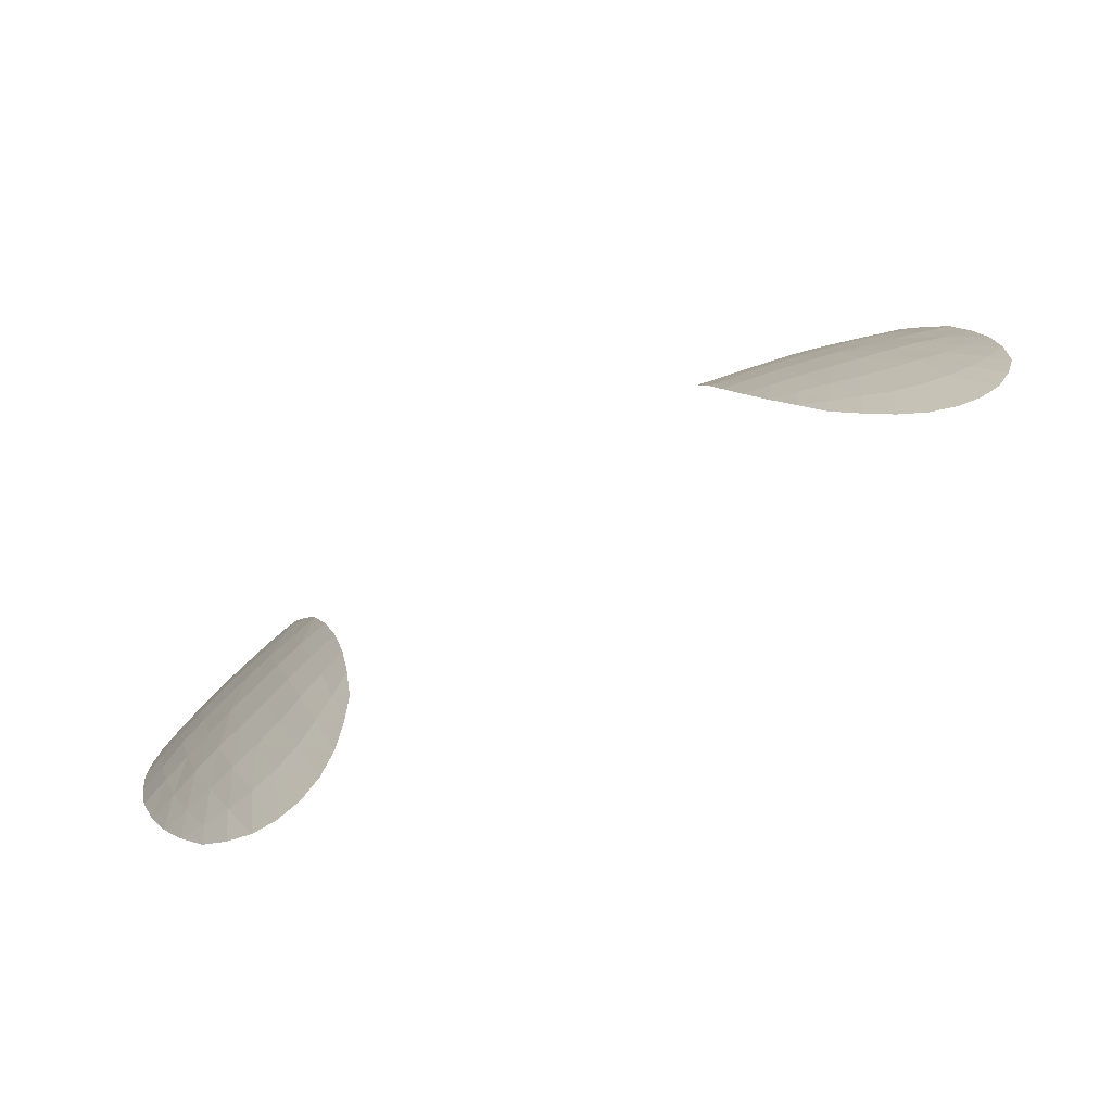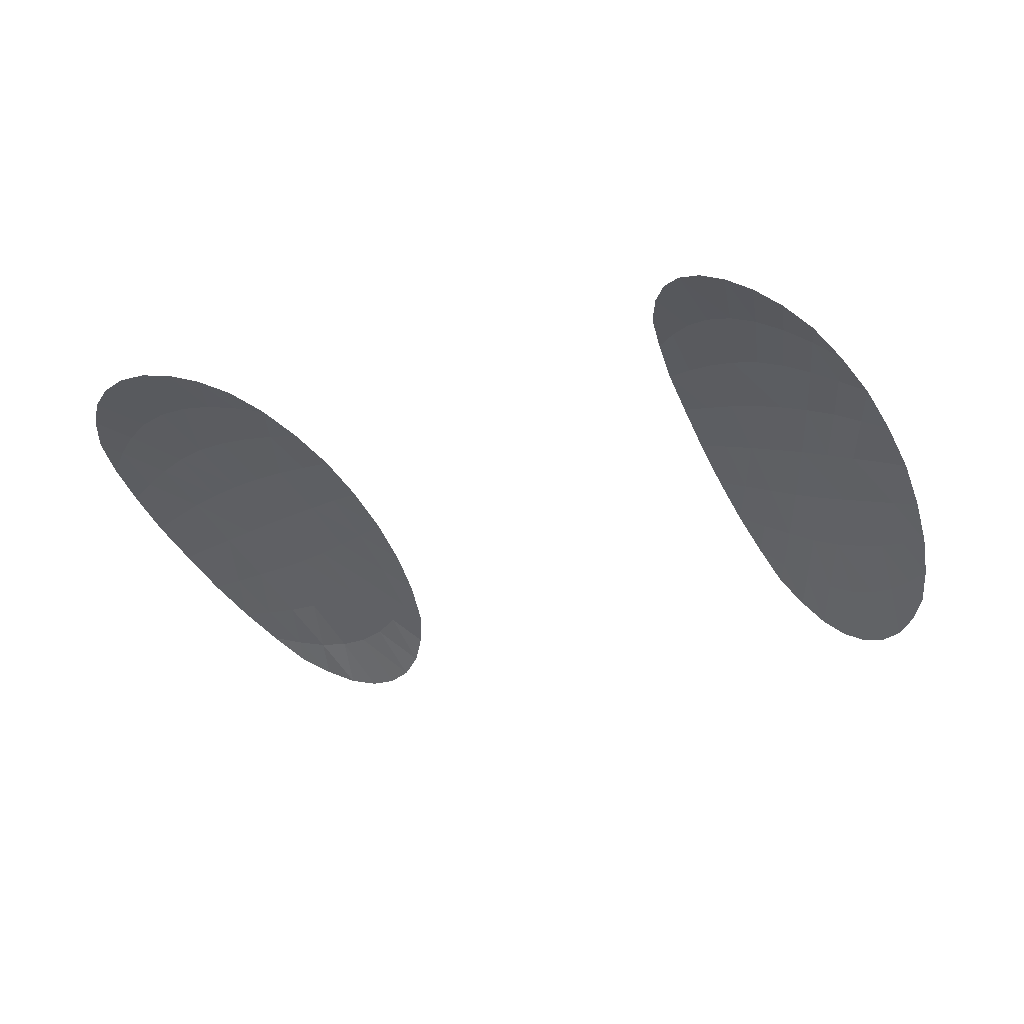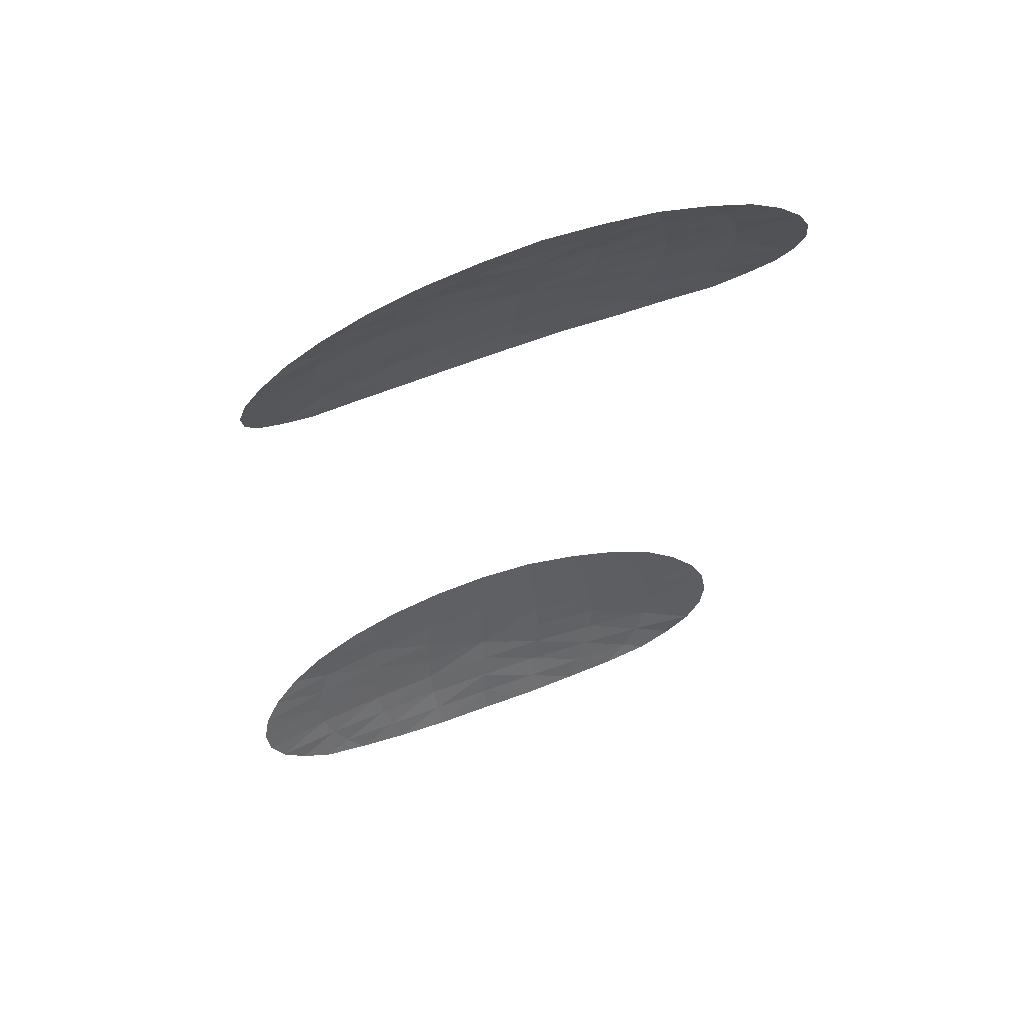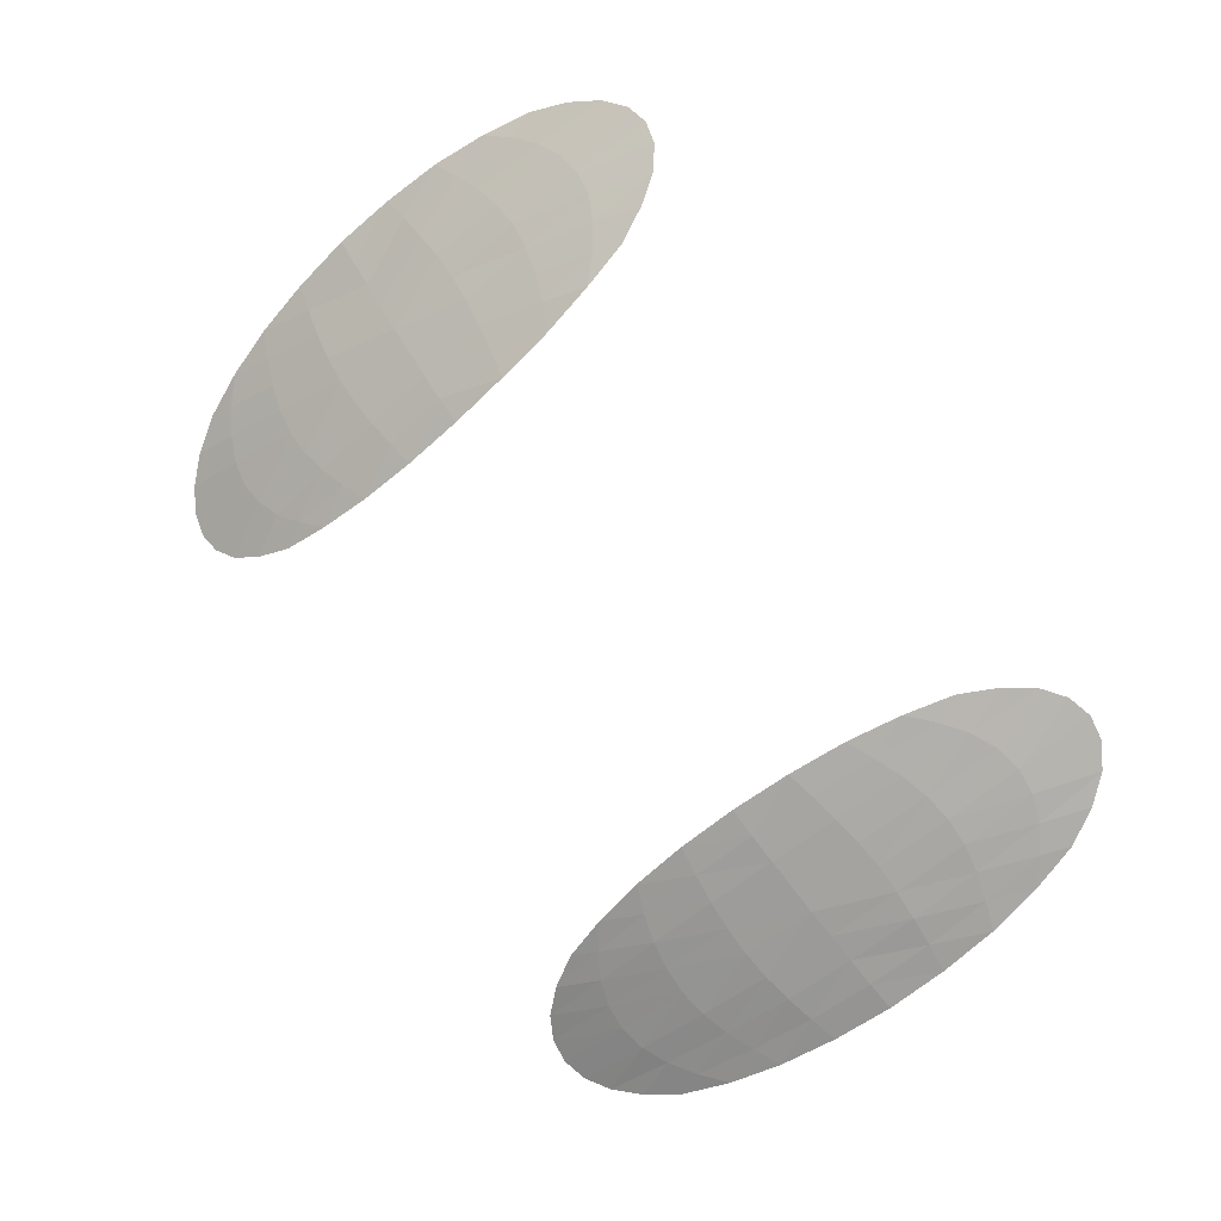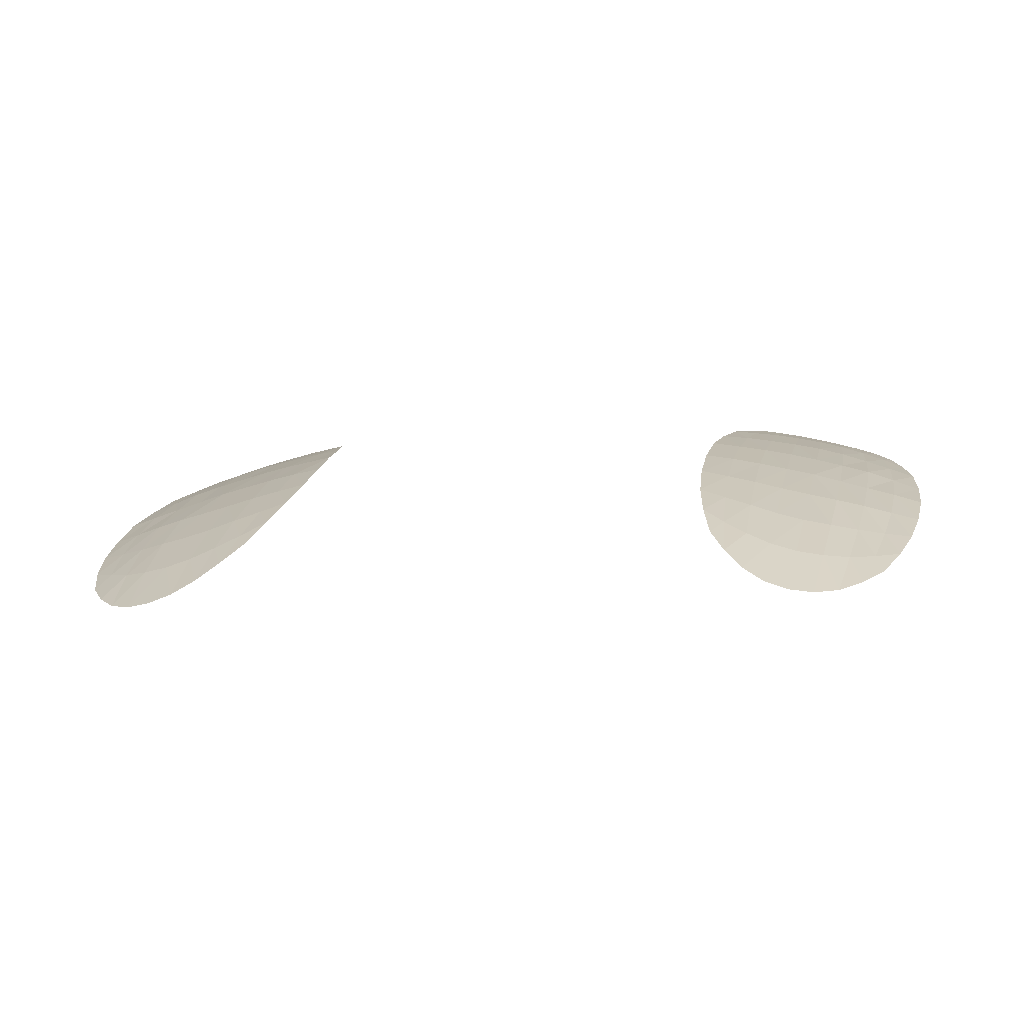
<metadata>
{"format":"obj","ext":"obj","renderer":"f3d","projection":"perspective","resolution":1024,"background":"white","views":[{"elev":75.5,"azim":148.5,"up":"+Y"},{"elev":-14.6,"azim":27.0,"up":"+Z"},{"elev":-34.6,"azim":-94.0,"up":"+Z"},{"elev":79.9,"azim":-125.2,"up":"+Z"},{"elev":-9.1,"azim":-169.0,"up":"+Z"}]}
</metadata>
<code>
o Eyes_Highlight_Plane.004
v 0.1778 0.2367 0.8937
v 0.2952 0.2284 0.8654
v 0.1677 0.5216 0.7661
v 0.2846 0.5127 0.7369
v 0.1609 0.4935 0.7861
v 0.1562 0.4609 0.8061
v 0.1541 0.4244 0.8262
v 0.1545 0.3855 0.8453
v 0.1572 0.3458 0.8624
v 0.1618 0.3064 0.8757
v 0.1689 0.27 0.8865
v 0.1903 0.2123 0.8976
v 0.2043 0.1934 0.8988
v 0.2198 0.1816 0.8979
v 0.236 0.1768 0.8949
v 0.2523 0.1792 0.8901
v 0.2681 0.189 0.8836
v 0.2825 0.2059 0.8756
v 0.3041 0.26 0.853
v 0.3106 0.2955 0.8392
v 0.3137 0.3337 0.8226
v 0.3139 0.3735 0.8057
v 0.3107 0.4124 0.7869
v 0.3047 0.4496 0.769
v 0.2959 0.4832 0.7523
v 0.2704 0.5344 0.7272
v 0.2547 0.5507 0.7202
v 0.2384 0.5611 0.7179
v 0.2219 0.5653 0.7198
v 0.206 0.5635 0.7259
v 0.1914 0.5556 0.7362
v 0.1787 0.5415 0.7502
v 0.1852 0.2548 0.8875
v 0.202 0.2423 0.8876
v 0.2193 0.2337 0.8859
v 0.237 0.23 0.8827
v 0.2547 0.2313 0.8776
v 0.2718 0.2373 0.8707
v 0.2884 0.2475 0.8626
v 0.1806 0.2978 0.8751
v 0.1993 0.29 0.8735
v 0.2182 0.2844 0.871
v 0.2372 0.2816 0.8673
v 0.2559 0.2818 0.862
v 0.2744 0.2845 0.855
v 0.2926 0.2895 0.8473
v 0.1771 0.3413 0.8598
v 0.197 0.3373 0.857
v 0.2167 0.3339 0.8534
v 0.2364 0.3317 0.8489
v 0.256 0.331 0.8437
v 0.2755 0.3316 0.8378
v 0.2946 0.3324 0.8303
v 0.1749 0.3848 0.842
v 0.195 0.3836 0.8378
v 0.215 0.3823 0.8332
v 0.2351 0.3809 0.8286
v 0.2548 0.3791 0.8229
v 0.2746 0.3773 0.8173
v 0.2943 0.3756 0.8118
v 0.1739 0.4269 0.8211
v 0.1936 0.4287 0.8159
v 0.2132 0.4294 0.8103
v 0.2329 0.4288 0.8053
v 0.2526 0.4266 0.8009
v 0.2721 0.4228 0.7964
v 0.2914 0.4178 0.7915
v 0.1744 0.4672 0.7986
v 0.1928 0.4725 0.7917
v 0.2112 0.4753 0.7848
v 0.23 0.4754 0.7794
v 0.2489 0.4725 0.7756
v 0.2676 0.4666 0.7725
v 0.2862 0.4586 0.7704
v 0.1762 0.5053 0.775
v 0.1922 0.5147 0.7652
v 0.2089 0.52 0.7568
v 0.2263 0.521 0.7511
v 0.2441 0.5174 0.7482
v 0.2617 0.5093 0.7474
v 0.279 0.4975 0.7493
v -0.1778 0.2367 0.8937
v -0.2952 0.2284 0.8654
v -0.1677 0.5216 0.7661
v -0.2846 0.5127 0.7369
v -0.1609 0.4935 0.7861
v -0.1562 0.4609 0.8061
v -0.1541 0.4244 0.8262
v -0.1545 0.3855 0.8453
v -0.1572 0.3458 0.8624
v -0.1618 0.3064 0.8757
v -0.1689 0.27 0.8865
v -0.1903 0.2123 0.8976
v -0.2043 0.1934 0.8988
v -0.2198 0.1816 0.8979
v -0.236 0.1768 0.8949
v -0.2523 0.1792 0.8901
v -0.2681 0.189 0.8836
v -0.2825 0.2059 0.8756
v -0.3041 0.26 0.853
v -0.3106 0.2955 0.8392
v -0.3137 0.3337 0.8226
v -0.3139 0.3735 0.8057
v -0.3107 0.4124 0.7869
v -0.3047 0.4496 0.769
v -0.2959 0.4832 0.7523
v -0.2704 0.5344 0.7272
v -0.2547 0.5507 0.7202
v -0.2384 0.5611 0.7179
v -0.2219 0.5653 0.7198
v -0.206 0.5635 0.7259
v -0.1914 0.5556 0.7362
v -0.1787 0.5415 0.7502
v -0.1852 0.2548 0.8875
v -0.202 0.2423 0.8876
v -0.2193 0.2337 0.8859
v -0.237 0.23 0.8827
v -0.2547 0.2313 0.8776
v -0.2718 0.2373 0.8707
v -0.2884 0.2475 0.8626
v -0.1806 0.2978 0.8751
v -0.1993 0.29 0.8735
v -0.2182 0.2844 0.871
v -0.2372 0.2816 0.8673
v -0.2559 0.2818 0.862
v -0.2744 0.2845 0.855
v -0.2926 0.2895 0.8473
v -0.1771 0.3413 0.8598
v -0.197 0.3373 0.857
v -0.2167 0.3339 0.8534
v -0.2364 0.3317 0.8489
v -0.256 0.331 0.8437
v -0.2755 0.3316 0.8378
v -0.2946 0.3324 0.8303
v -0.1749 0.3848 0.842
v -0.195 0.3836 0.8378
v -0.215 0.3823 0.8332
v -0.2351 0.3809 0.8286
v -0.2548 0.3791 0.8229
v -0.2746 0.3773 0.8173
v -0.2943 0.3756 0.8118
v -0.1739 0.4269 0.8211
v -0.1936 0.4287 0.8159
v -0.2132 0.4294 0.8103
v -0.2329 0.4288 0.8053
v -0.2526 0.4266 0.8009
v -0.2721 0.4228 0.7964
v -0.2914 0.4178 0.7915
v -0.1744 0.4672 0.7986
v -0.1928 0.4725 0.7917
v -0.2112 0.4753 0.7848
v -0.23 0.4754 0.7794
v -0.2489 0.4725 0.7756
v -0.2676 0.4666 0.7725
v -0.2862 0.4586 0.7704
v -0.1762 0.5053 0.775
v -0.1922 0.5147 0.7652
v -0.2089 0.52 0.7568
v -0.2263 0.521 0.7511
v -0.2441 0.5174 0.7482
v -0.2617 0.5093 0.7474
v -0.279 0.4975 0.7493
f 33 41 40
f 34 42 41
f 35 43 42
f 37 43 36
f 38 44 37
f 39 45 38
f 40 48 47
f 41 49 48
f 42 50 49
f 44 50 43
f 45 51 44
f 46 52 45
f 47 55 54
f 48 56 55
f 49 57 56
f 51 57 50
f 52 58 51
f 53 59 52
f 55 61 54
f 56 62 55
f 57 63 56
f 57 65 64
f 58 66 65
f 59 67 66
f 62 68 61
f 63 69 62
f 64 70 63
f 64 72 71
f 65 73 72
f 66 74 73
f 69 75 68
f 70 76 69
f 71 77 70
f 71 79 78
f 72 80 79
f 73 81 80
f 1 33 11
f 12 34 33
f 13 35 34
f 14 36 35
f 16 36 15
f 17 37 16
f 18 38 17
f 2 39 18
f 19 46 39
f 20 53 46
f 21 60 53
f 60 23 67
f 67 24 74
f 74 25 81
f 81 4 26
f 80 26 27
f 79 27 28
f 78 28 29
f 78 30 77
f 77 31 76
f 76 32 75
f 75 3 5
f 68 5 6
f 61 6 7
f 54 7 8
f 9 54 8
f 10 47 9
f 11 40 10
f 114 122 115
f 115 123 116
f 116 124 117
f 124 118 117
f 125 119 118
f 126 120 119
f 121 129 122
f 122 130 123
f 123 131 124
f 131 125 124
f 132 126 125
f 133 127 126
f 128 136 129
f 129 137 130
f 130 138 131
f 138 132 131
f 139 133 132
f 140 134 133
f 142 136 135
f 143 137 136
f 144 138 137
f 138 146 139
f 139 147 140
f 140 148 141
f 149 143 142
f 150 144 143
f 151 145 144
f 145 153 146
f 146 154 147
f 147 155 148
f 156 150 149
f 157 151 150
f 158 152 151
f 152 160 153
f 153 161 154
f 154 162 155
f 82 114 93
f 93 115 94
f 94 116 95
f 95 117 96
f 117 97 96
f 118 98 97
f 119 99 98
f 120 83 99
f 127 100 120
f 134 101 127
f 141 102 134
f 141 104 103
f 148 105 104
f 155 106 105
f 162 85 106
f 161 107 162
f 160 108 161
f 159 109 160
f 111 159 158
f 112 158 157
f 113 157 156
f 84 156 86
f 86 149 87
f 87 142 88
f 88 135 89
f 90 135 128
f 91 128 121
f 92 121 114
f 33 34 41
f 34 35 42
f 35 36 43
f 37 44 43
f 38 45 44
f 39 46 45
f 40 41 48
f 41 42 49
f 42 43 50
f 44 51 50
f 45 52 51
f 46 53 52
f 47 48 55
f 48 49 56
f 49 50 57
f 51 58 57
f 52 59 58
f 53 60 59
f 55 62 61
f 56 63 62
f 57 64 63
f 57 58 65
f 58 59 66
f 59 60 67
f 62 69 68
f 63 70 69
f 64 71 70
f 64 65 72
f 65 66 73
f 66 67 74
f 69 76 75
f 70 77 76
f 71 78 77
f 71 72 79
f 72 73 80
f 73 74 81
f 1 12 33
f 12 13 34
f 13 14 35
f 14 15 36
f 16 37 36
f 17 38 37
f 18 39 38
f 2 19 39
f 19 20 46
f 20 21 53
f 21 22 60
f 60 22 23
f 67 23 24
f 74 24 25
f 81 25 4
f 80 81 26
f 79 80 27
f 78 79 28
f 78 29 30
f 77 30 31
f 76 31 32
f 75 32 3
f 68 75 5
f 61 68 6
f 54 61 7
f 9 47 54
f 10 40 47
f 11 33 40
f 114 121 122
f 115 122 123
f 116 123 124
f 124 125 118
f 125 126 119
f 126 127 120
f 121 128 129
f 122 129 130
f 123 130 131
f 131 132 125
f 132 133 126
f 133 134 127
f 128 135 136
f 129 136 137
f 130 137 138
f 138 139 132
f 139 140 133
f 140 141 134
f 142 143 136
f 143 144 137
f 144 145 138
f 138 145 146
f 139 146 147
f 140 147 148
f 149 150 143
f 150 151 144
f 151 152 145
f 145 152 153
f 146 153 154
f 147 154 155
f 156 157 150
f 157 158 151
f 158 159 152
f 152 159 160
f 153 160 161
f 154 161 162
f 82 92 114
f 93 114 115
f 94 115 116
f 95 116 117
f 117 118 97
f 118 119 98
f 119 120 99
f 120 100 83
f 127 101 100
f 134 102 101
f 141 103 102
f 141 148 104
f 148 155 105
f 155 162 106
f 162 107 85
f 161 108 107
f 160 109 108
f 159 110 109
f 111 110 159
f 112 111 158
f 113 112 157
f 84 113 156
f 86 156 149
f 87 149 142
f 88 142 135
f 90 89 135
f 91 90 128
f 92 91 121

</code>
